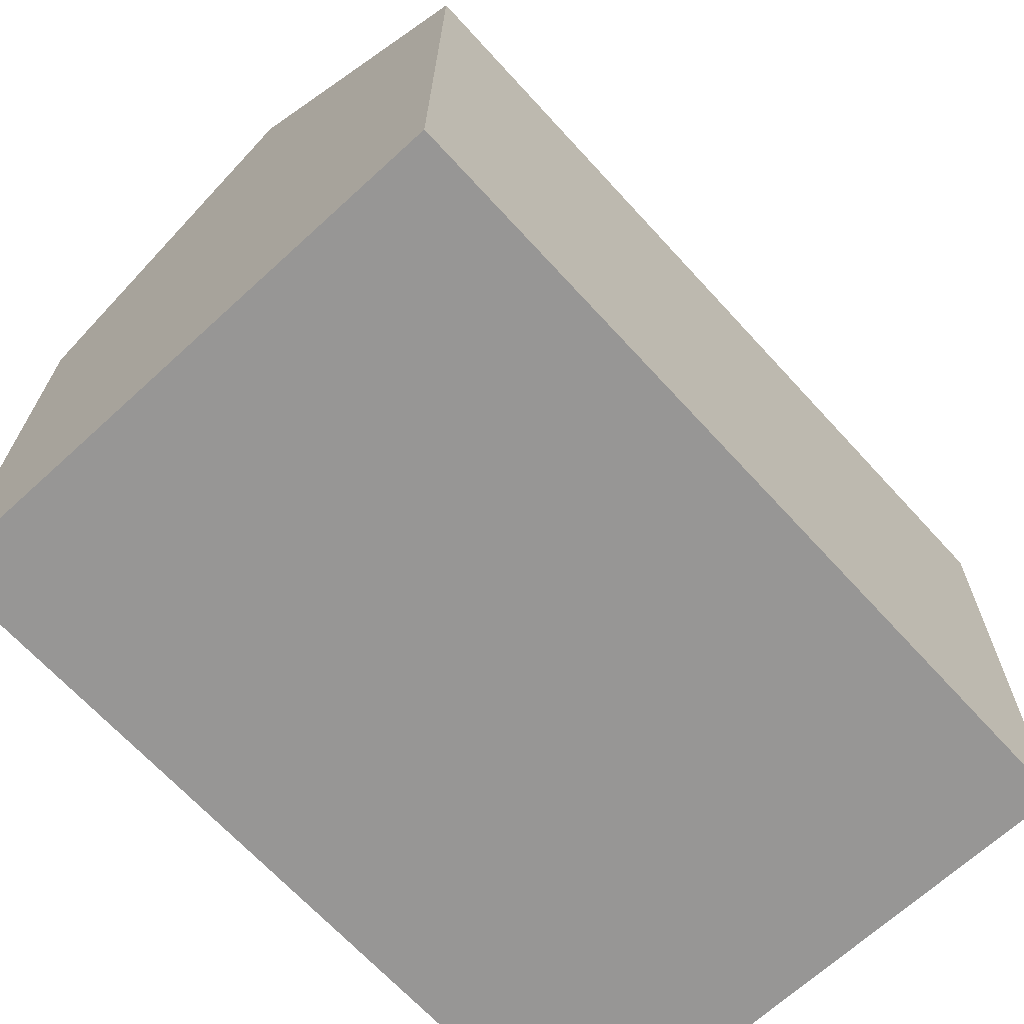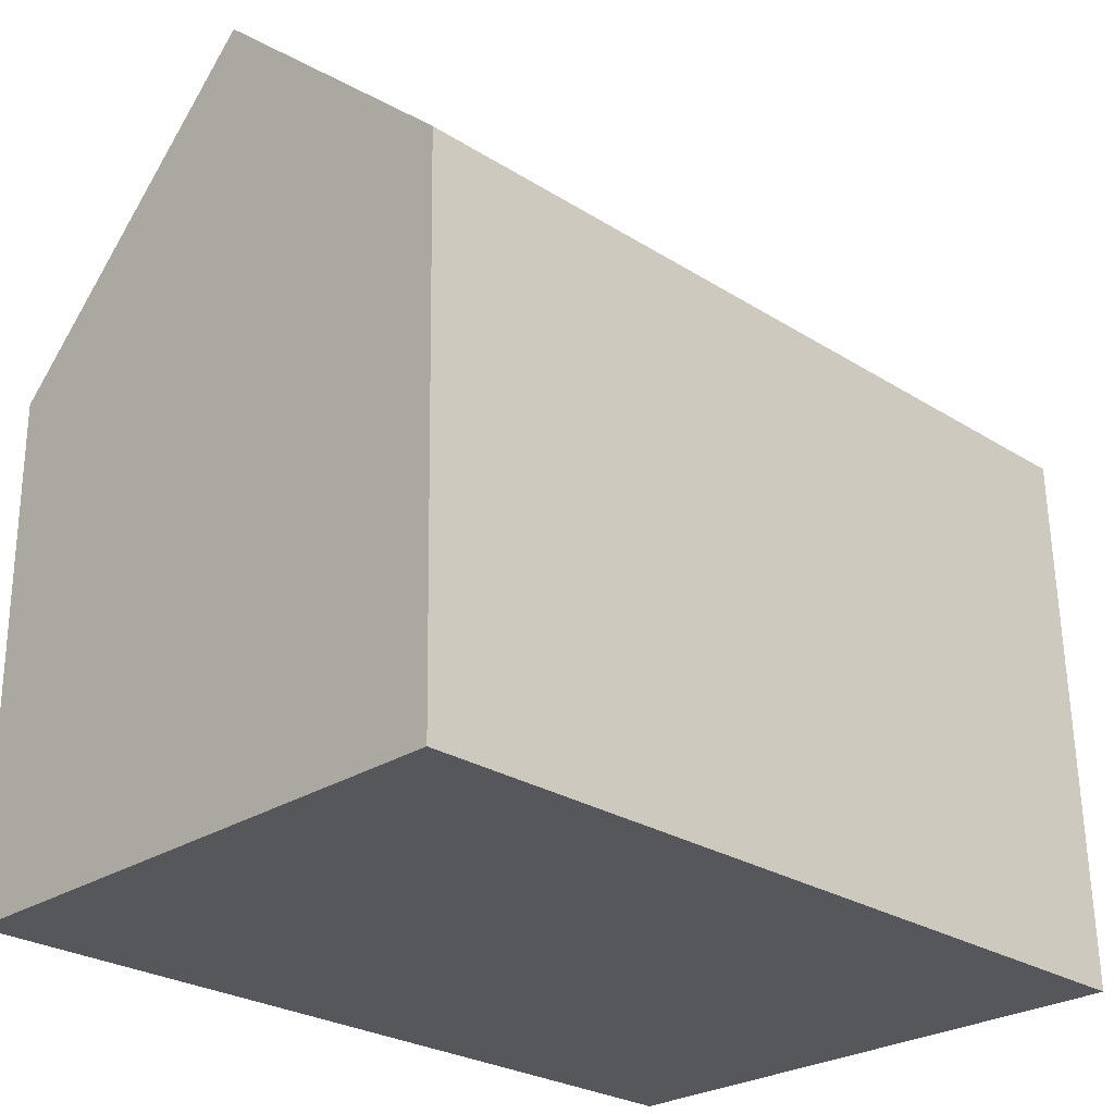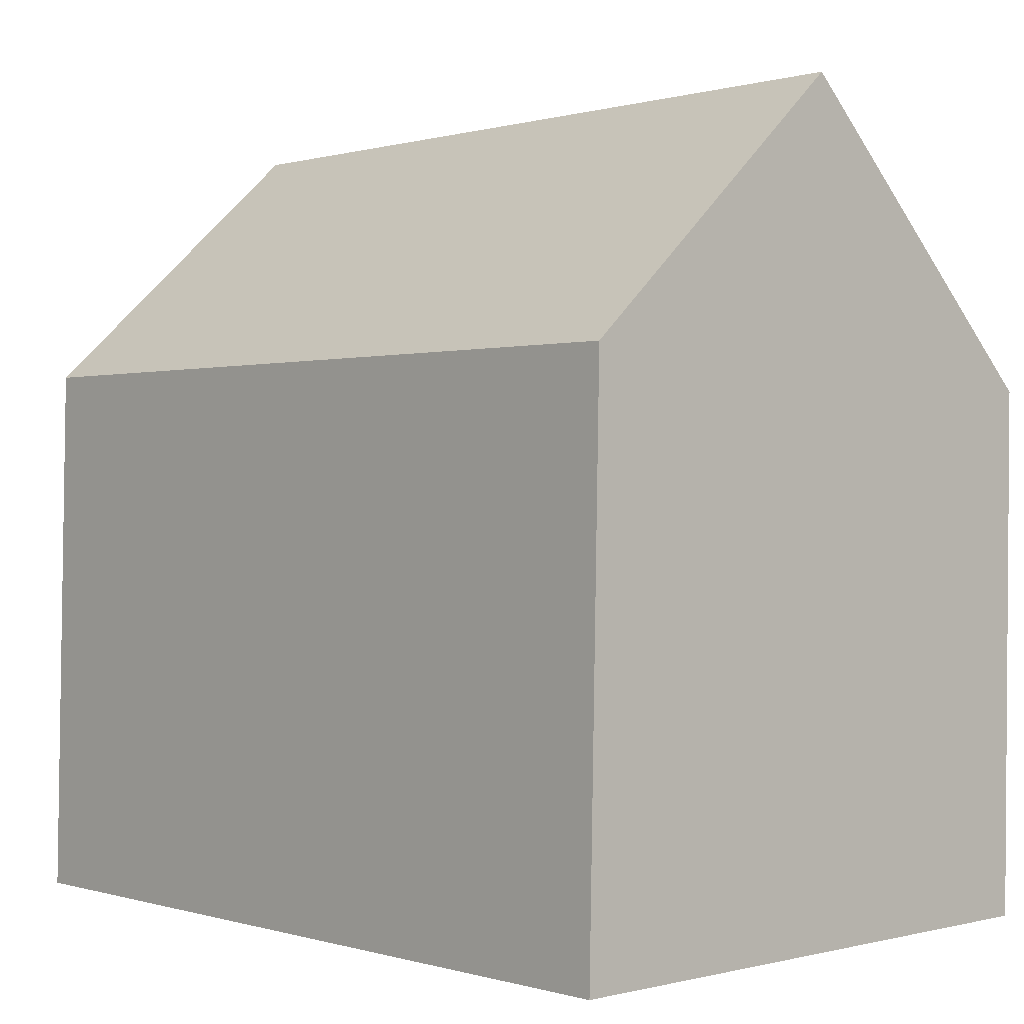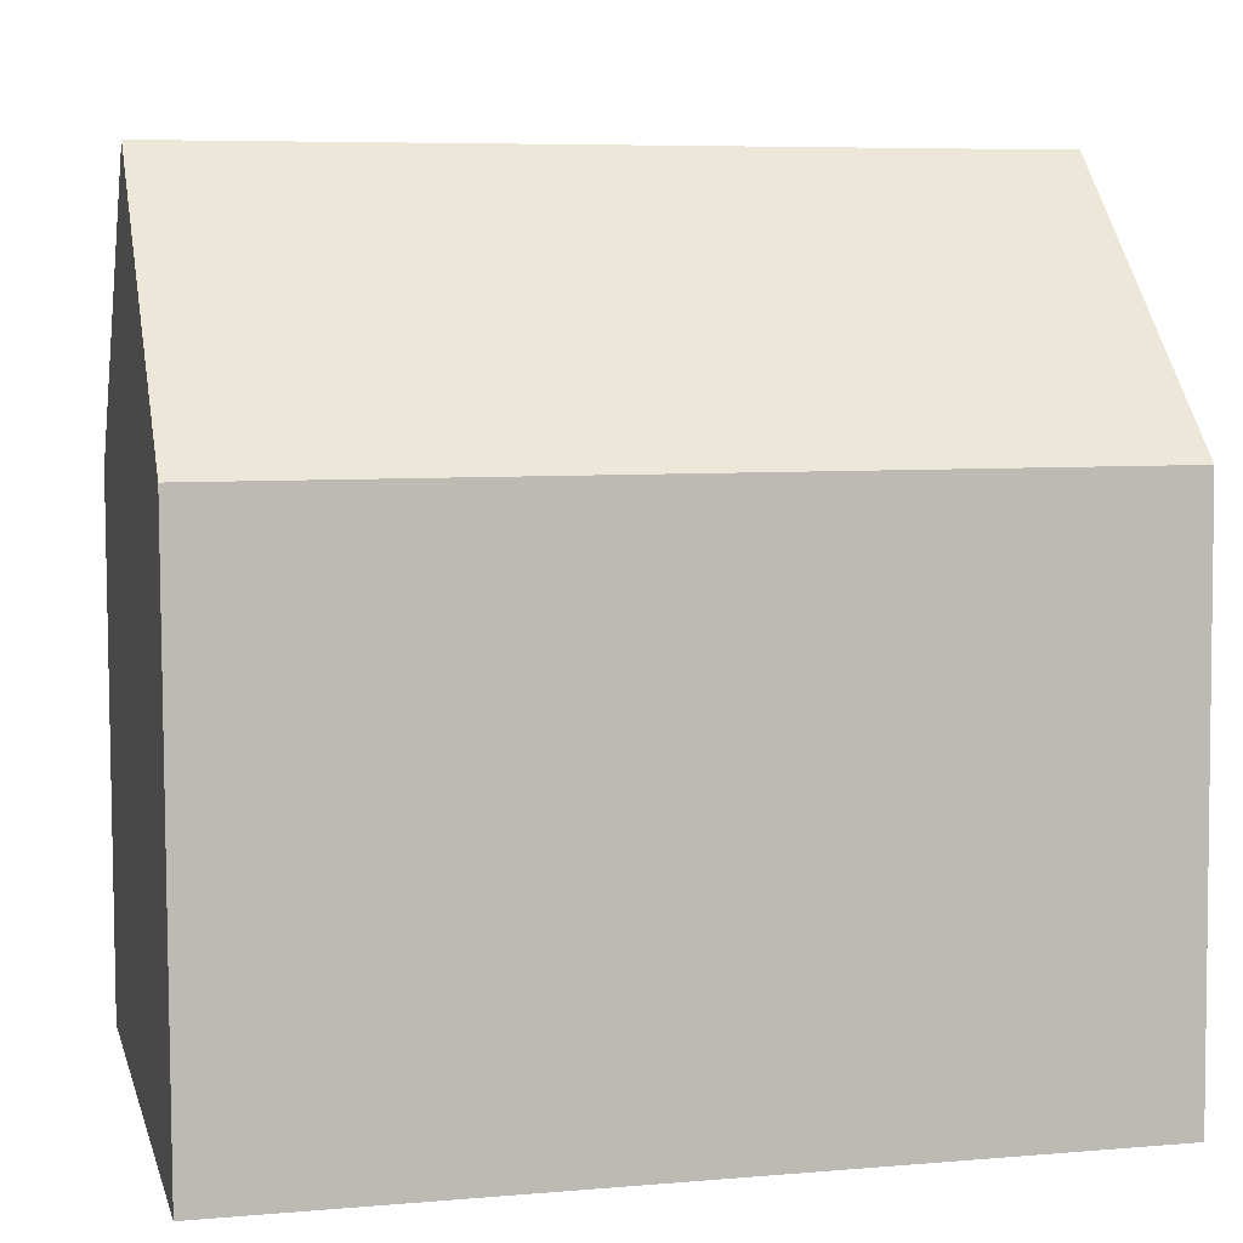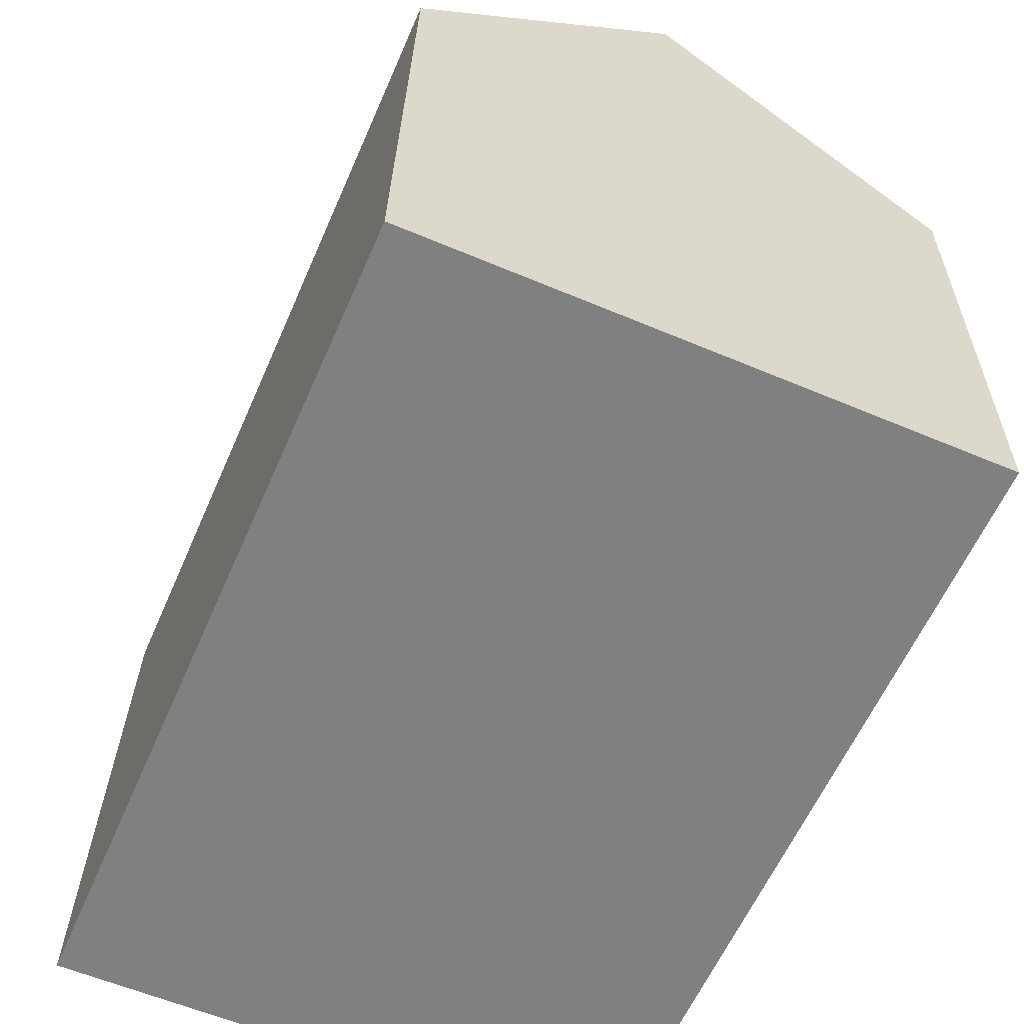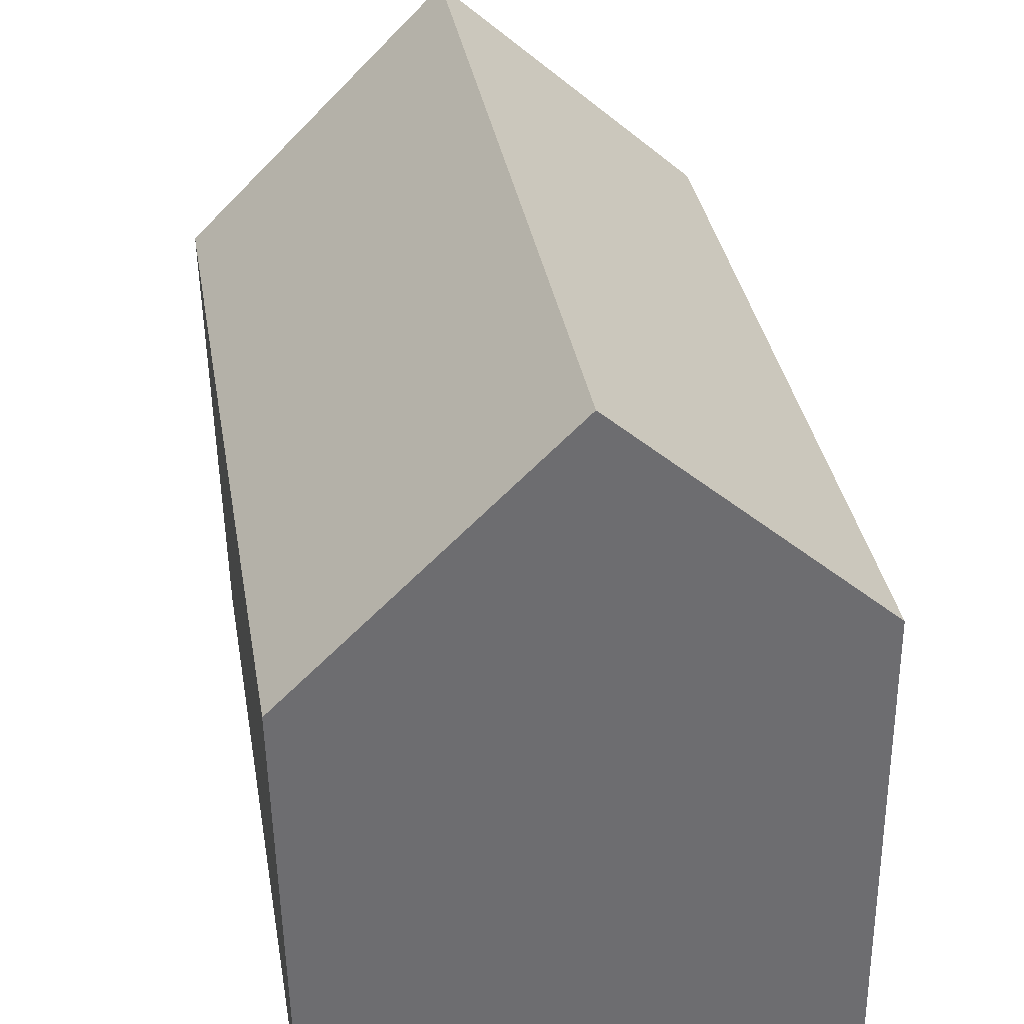
<metadata>
{"format":"obj","ext":"obj","renderer":"f3d","projection":"perspective","resolution":1024,"background":"white","views":[{"elev":-67.7,"azim":42.5,"up":"+Z"},{"elev":-26.8,"azim":-134.4,"up":"+Z"},{"elev":0.3,"azim":-42.3,"up":"+Z"},{"elev":6.8,"azim":-103.9,"up":"+Z"},{"elev":-60.2,"azim":-23.5,"up":"+Z"},{"elev":36.4,"azim":170.0,"up":"+Z"}]}
</metadata>
<code>
v  0.06 4.396 2.908
v  3.044 4.396 0.018
v  0 4.396 2.692e-16
v  3.077 4.396 2.772
v  1.563 4.396 4.274
v  3.044 -1.102e-18 0.018
v  0 0 0
v  0.06 -1.781e-16 2.908
v  1.563 -2.617e-16 4.274
v  3.077 -1.697e-16 2.772
g defaultobject
f 1 2 3
f 2 1 4
f 4 1 5
f 6 3 2
f 3 6 7
f 7 1 3
f 1 7 8
f 8 5 1
f 5 8 9
f 9 4 5
f 4 9 10
f 10 2 4
f 2 10 6
f 10 7 6
f 7 10 8
f 8 10 9

</code>
